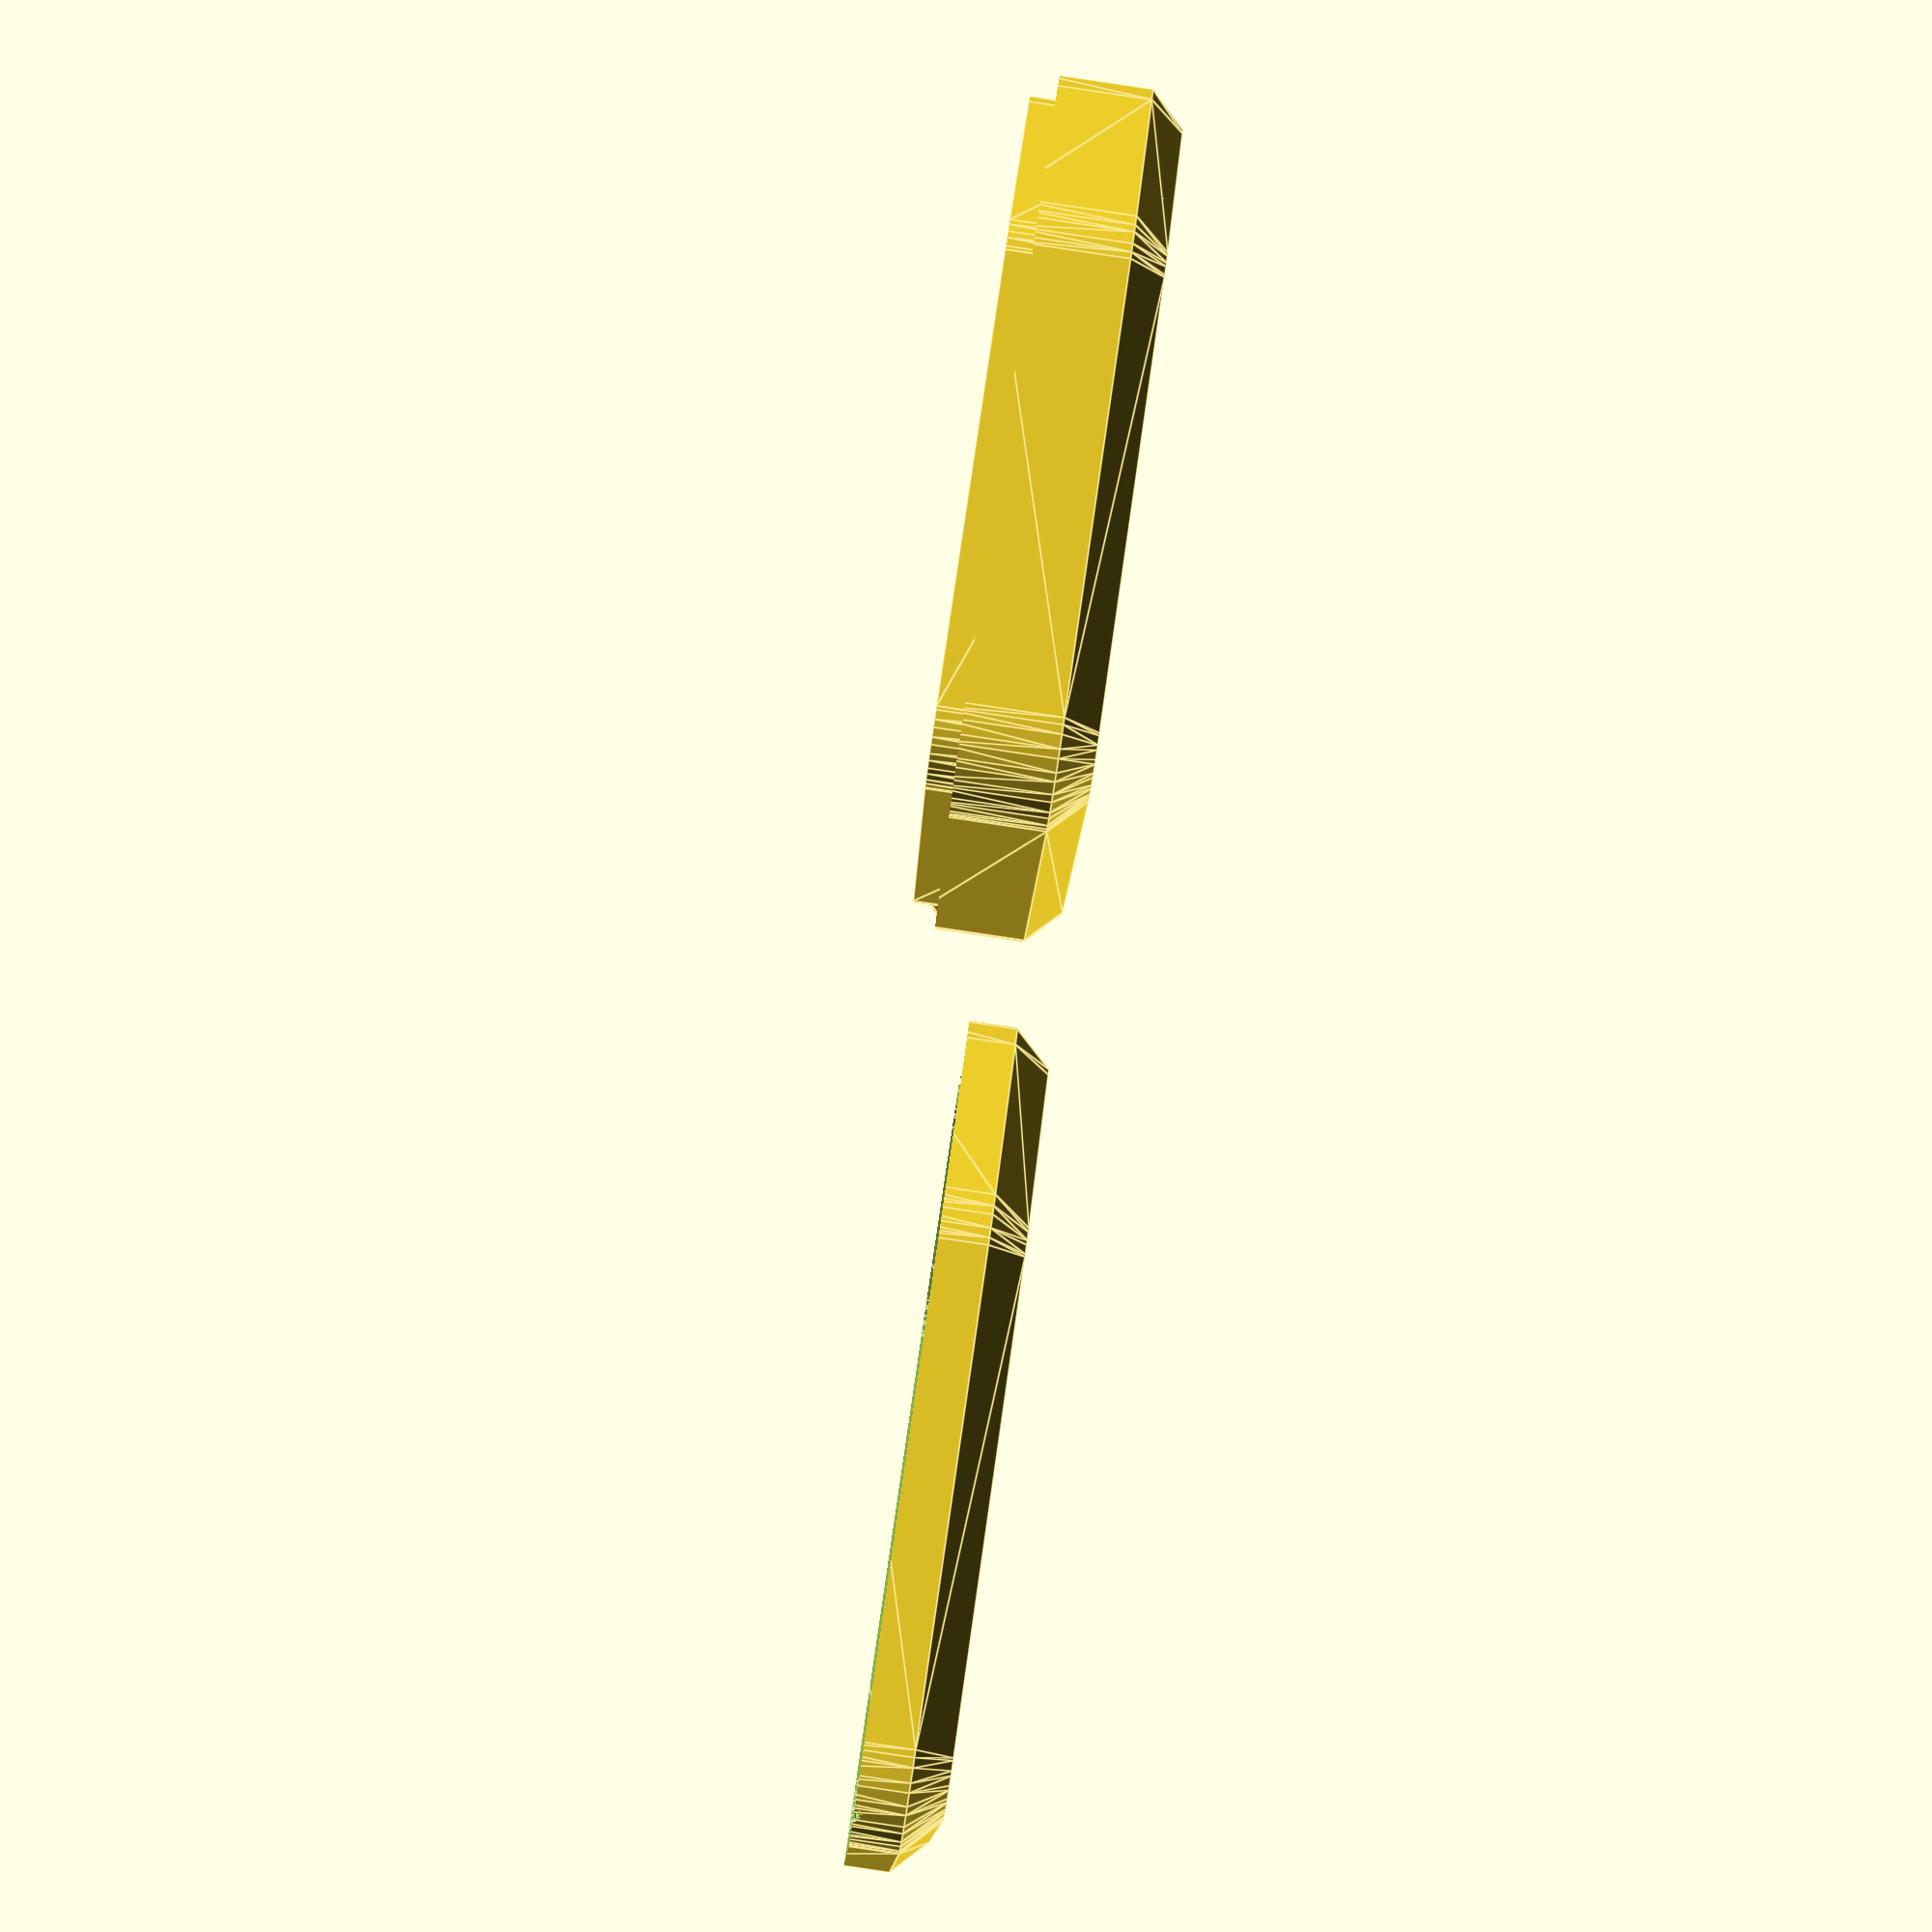
<openscad>
// Generated case design for KiCad/L86.kicad_pcb
// By https://github.com/revk/PCBCase
// Generated 2022-03-11 09:53:43
//

// Globals
margin=0.500000;
overlap=2.000000;
lip=0.000000;
casebase=2.600000;
casetop=8.000000;
casewall=3.000000;
fit=0.000000;
edge=2.000000;
pcbthickness=0.800000;
nohull=false;
hullcap=1.000000;
hulledge=1.000000;
useredge=false;

module pcb(h=pcbthickness,r=0){linear_extrude(height=h)offset(r=r)polygon(points=[[30.000000,2.000000],[30.000000,5.000000],[30.034074,5.258819],[30.133974,5.500000],[30.292893,5.707107],[30.500000,5.866026],[30.741181,5.965926],[31.000000,6.000000],[38.500000,6.000000],[38.500000,24.000000],[31.000000,24.000000],[30.741181,24.034074],[30.500000,24.133974],[30.292893,24.292893],[30.133974,24.500000],[30.034074,24.741181],[30.000000,25.000000],[30.000000,28.000000],[29.931852,28.517638],[29.732051,29.000000],[29.414214,29.414214],[29.000000,29.732051],[28.517638,29.931852],[28.000000,30.000000],[2.000000,30.000000],[1.482362,29.931852],[1.000000,29.732051],[0.585786,29.414214],[0.267949,29.000000],[0.068148,28.517638],[0.000000,28.000000],[0.000000,2.000000],[0.068148,1.482362],[0.267949,1.000000],[0.585786,0.585786],[1.000000,0.267949],[1.482362,0.068148],[2.000000,0.000000],[28.000000,0.000000],[28.517638,0.068148],[29.000000,0.267949],[29.414214,0.585786],[29.732051,1.000000],[29.931852,1.482362]],paths=[[0,1,2,3,4,5,6,7,8,9,10,11,12,13,14,15,16,17,18,19,20,21,22,23,24,25,26,27,28,29,30,31,32,33,34,35,36,37,38,39,40,41,42,43,0]]);}

module outline(h=pcbthickness,r=0){linear_extrude(height=h)offset(r=r)polygon(points=[[30.000000,2.000000],[30.000000,5.000000],[30.034074,5.258819],[30.133974,5.500000],[30.292893,5.707107],[30.500000,5.866026],[30.741181,5.965926],[31.000000,6.000000],[38.500000,6.000000],[38.500000,24.000000],[31.000000,24.000000],[30.741181,24.034074],[30.500000,24.133974],[30.292893,24.292893],[30.133974,24.500000],[30.034074,24.741181],[30.000000,25.000000],[30.000000,28.000000],[29.931852,28.517638],[29.732051,29.000000],[29.414214,29.414214],[29.000000,29.732051],[28.517638,29.931852],[28.000000,30.000000],[2.000000,30.000000],[1.482362,29.931852],[1.000000,29.732051],[0.585786,29.414214],[0.267949,29.000000],[0.068148,28.517638],[0.000000,28.000000],[0.000000,2.000000],[0.068148,1.482362],[0.267949,1.000000],[0.585786,0.585786],[1.000000,0.267949],[1.482362,0.068148],[2.000000,0.000000],[28.000000,0.000000],[28.517638,0.068148],[29.000000,0.267949],[29.414214,0.585786],[29.732051,1.000000],[29.931852,1.482362]],paths=[[0,1,2,3,4,5,6,7,8,9,10,11,12,13,14,15,16,17,18,19,20,21,22,23,24,25,26,27,28,29,30,31,32,33,34,35,36,37,38,39,40,41,42,43,0]]);}
spacing=54.500000;
pcbwidth=38.500000;
pcblength=30.000000;
// Populated PCB
module board(pushed=false,hulled=false){
translate([31.900000,15.000000,0.800000])rotate([0,0,90.000000])translate([0.000000,-3.600000,2.500000])rotate([0.000000,0.000000,180.000000])m0(pushed,hulled); // RevK:Molex_MiniSPOX_H6RA 22057065
translate([15.000000,15.000000,0.800000])rotate([-90.000000,0.000000,0.000000])m1(pushed,hulled); // RevK:L86-M33 L86-M33
}

module b(cx,cy,z,w,l,h){translate([cx-w/2,cy-l/2,z])cube([w,l,h]);}
module m0(pushed=false,hulled=false)
{ // RevK:Molex_MiniSPOX_H6RA 22057065
N=6;
A=2.4+N*2.5;
rotate([0,0,180])
translate([-A/2,-2.94,-2.5])
{
	cube([A,4.9,4.9]);
	cube([A,5.9,3.9]);
	hull()
	{
		cube([A,7.4,1]);
		cube([A,7.9,0.5]);
	}
	translate([1,6,-2])cube([A-2,1.2,4.5]); // Assumes cropped pins
	// Plug
	translate([0.5,-20,0.6])cube([A-1,21,4.1]);
	translate([0,-23,0])cube([A,20,4.9]);
}

}

module m1(pushed=false,hulled=false)
{ // RevK:L86-M33 L86-M33
rotate([90,0,0])b(0,0,0,18.4,18.4,6.95);
}

height=casebase+pcbthickness+casetop;
$fn=12;

module boardh(pushed=false)
{ // Board with hulled parts
	union()
	{
		if(!nohull)intersection()
		{
			translate([0,0,hullcap-casebase])outline(casebase+pcbthickness+casetop-hullcap*2,-hulledge);
			hull()board(pushed,true);
		}
		board(pushed,false);
		pcb();
	}
}

module boardf()
{ // This is the board, but stretched up to make a push out in from the front
	render()
	{
		intersection()
		{
			translate([-casewall-1,-casewall-1,-casebase-1]) cube([pcbwidth+casewall*2+2,pcblength+casewall*2+2,height+2]);
			minkowski()
			{
				boardh(true);
				cylinder(h=height+100,d=margin,$fn=8);
			}
		}
	}
}

module boardb()
{ // This is the board, but stretched down to make a push out in from the back
	render()
	{
		intersection()
		{
			translate([-casewall-1,-casewall-1,-casebase-1]) cube([pcbwidth+casewall*2+2,pcblength+casewall*2+2,height+2]);
			minkowski()
			{
				boardh(true);
				translate([0,0,-height-100])
				cylinder(h=height+100,d=margin,$fn=8);
			}
		}
	}
}

module boardm()
{
	render()
	{
 		minkowski()
 		{
			translate([0,0,-margin/2])cylinder(d=margin,h=margin,$fn=8);
 			boardh(false);
		}
		//intersection()
    		//{
        		//translate([0,0,-(casebase-hullcap)])pcb(pcbthickness+(casebase-hullcap)+(casetop-hullcap));
        		//translate([0,0,-(casebase-hullcap)])outline(pcbthickness+(casebase-hullcap)+(casetop-hullcap));
			boardh(false);
    		//}
 	}
}

module pcbh(h=pcbthickness,r=0)
{ // PCB shape for case
	if(useredge)outline(h,r);
	else hull()outline(h,r);
}

module pyramid()
{ // A pyramid
 polyhedron(points=[[0,0,0],[-height,-height,height],[-height,height,height],[height,height,height],[height,-height,height]],faces=[[0,1,2],[0,2,3],[0,3,4],[0,4,1],[4,3,2,1]]);
}

module wall(d=0)
{ // The case wall
    	translate([0,0,-casebase-d])pcbh(height+d*2,margin/2+d);
}

module cutf()
{ // This cut up from base in the wall
	intersection()
	{
		boardf();
		difference()
		{
			translate([-casewall+0.01,-casewall+0.01,-casebase+0.01])cube([pcbwidth+casewall*2-0.02,pcblength+casewall*2-0.02,casebase+overlap+lip]);
			wall();
			boardb();
		}
	}
}

module cutb()
{ // The cut down from top in the wall
	intersection()
	{
		boardb();
		difference()
		{
			translate([-casewall+0.01,-casewall+0.01,0.01])cube([pcbwidth+casewall*2-0.02,pcblength+casewall*2-0.02,casetop+pcbthickness]);
			wall();
			boardf();
		}
	}
}

module cutpf()
{ // the push up but pyramid
	render()
	intersection()
	{
		minkowski()
		{
			pyramid();
			cutf();
		}
		difference()
		{
			translate([-casewall-0.01,-casewall-0.01,-casebase-0.01])cube([pcbwidth+casewall*2+0.02,pcblength+casewall*2+0.02,casebase+overlap+lip+0.02]);
			wall();
			boardh(true);
		}
		translate([-casewall,-casewall,-casebase])case();
	}
}

module cutpb()
{ // the push down but pyramid
	render()
	intersection()
	{
		minkowski()
		{
			scale([1,1,-1])pyramid();
			cutb();
		}
		difference()
		{
			translate([-casewall-0.01,-casewall-0.01,-0.01])cube([pcbwidth+casewall*2+0.02,pcblength+casewall*2+0.02,casetop+pcbthickness+0.02]);
			wall();
			boardh(true);
		}
		translate([-casewall,-casewall,-casebase])case();
	}
}


module case()
{ // The basic case
	hull()
	{
		translate([casewall,casewall,0])pcbh(height,casewall-edge);
		translate([casewall,casewall,edge])pcbh(height-edge*2,casewall);
	}
}

module cut(d=0)
{ // The cut point in the wall
	translate([casewall,casewall,casebase+lip])pcbh(casetop+pcbthickness-lip+1,casewall/2+d/2+margin/4);
}

module base()
{ // The base
	difference()
	{
		case();
		difference()
		{
			union()
			{
				translate([-1,-1,casebase+overlap+lip])cube([pcbwidth+casewall*2+2,pcblength+casewall*2+2,casetop+1]);
				cut(fit);
			}
		}
		translate([casewall,casewall,casebase])boardf();
		translate([casewall,casewall,casebase])boardm();
		translate([casewall,casewall,casebase])cutpf();
	}
	translate([casewall,casewall,casebase])cutpb();
}

module top()
{
	translate([0,pcblength+casewall*2,height])rotate([180,0,0])
	{
		difference()
		{
			case();
			difference()
			{
				translate([-1,-1,-1])cube([pcbwidth+casewall*2+2,pcblength+casewall*2+2,casebase+overlap+lip-margin+1]);
				cut(-fit);
			}
			translate([casewall,casewall,casebase])boardb();
			translate([casewall,casewall,casebase])boardm();
			translate([casewall,casewall,casebase])cutpb();
		}
		translate([casewall,casewall,casebase])cutpf();
	}
}

module test()
{
	translate([0*spacing,0,0])base();
	translate([1*spacing,0,0])top();
	translate([2*spacing,0,0])pcb();
	translate([3*spacing,0,0])outline();
	translate([4*spacing,0,0])wall();
	translate([5*spacing,0,0])board();
	translate([6*spacing,0,0])board(false,true);
	translate([7*spacing,0,0])board(true);
	translate([8*spacing,0,0])boardh();
	translate([9*spacing,0,0])boardf();
	translate([10*spacing,0,0])boardb();
	translate([11*spacing,0,0])cutpf();
	translate([12*spacing,0,0])cutpb();
	translate([13*spacing,0,0])cutf();
	translate([14*spacing,0,0])cutb();
	translate([15*spacing,0,0])case();
}

module parts()
{
	base();
	translate([spacing,0,0])top();
}
base(); translate([spacing,0,0])top();

</openscad>
<views>
elev=269.2 azim=166.4 roll=98.4 proj=p view=edges
</views>
